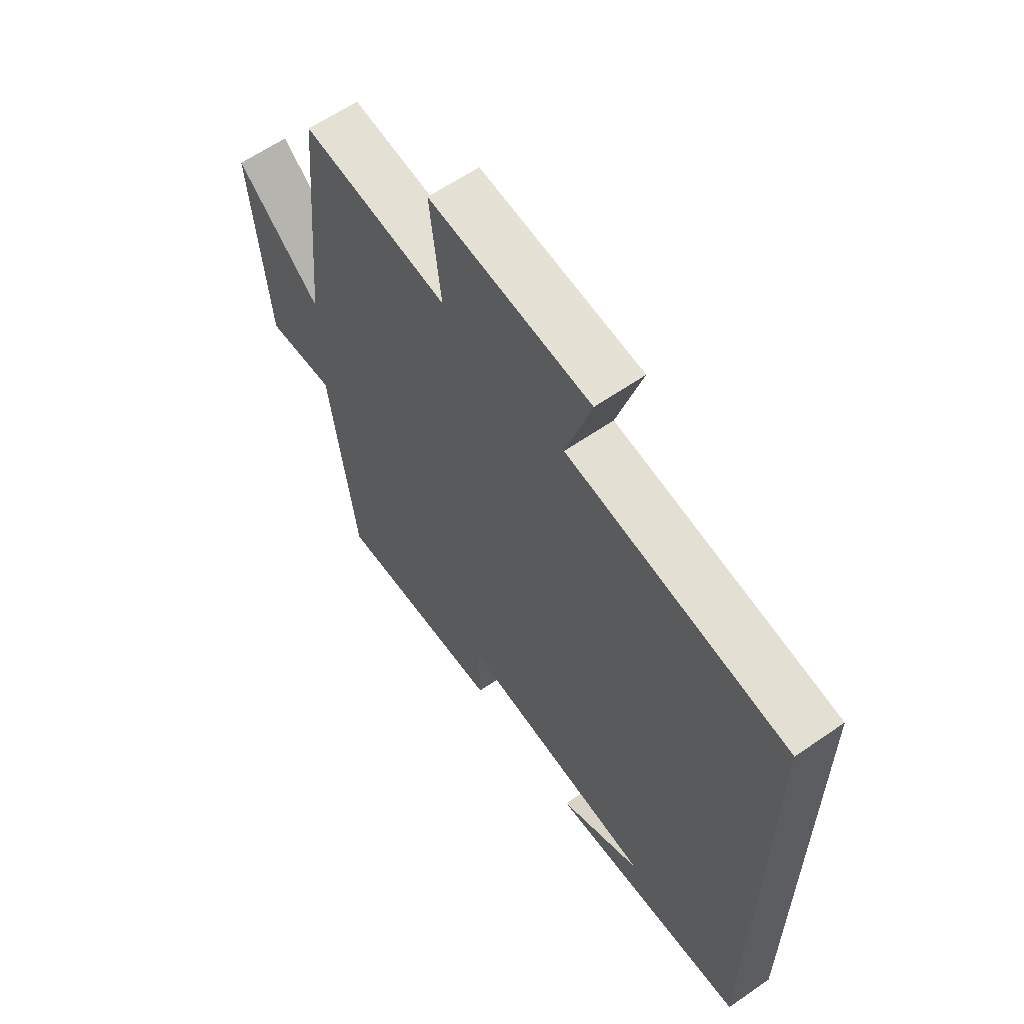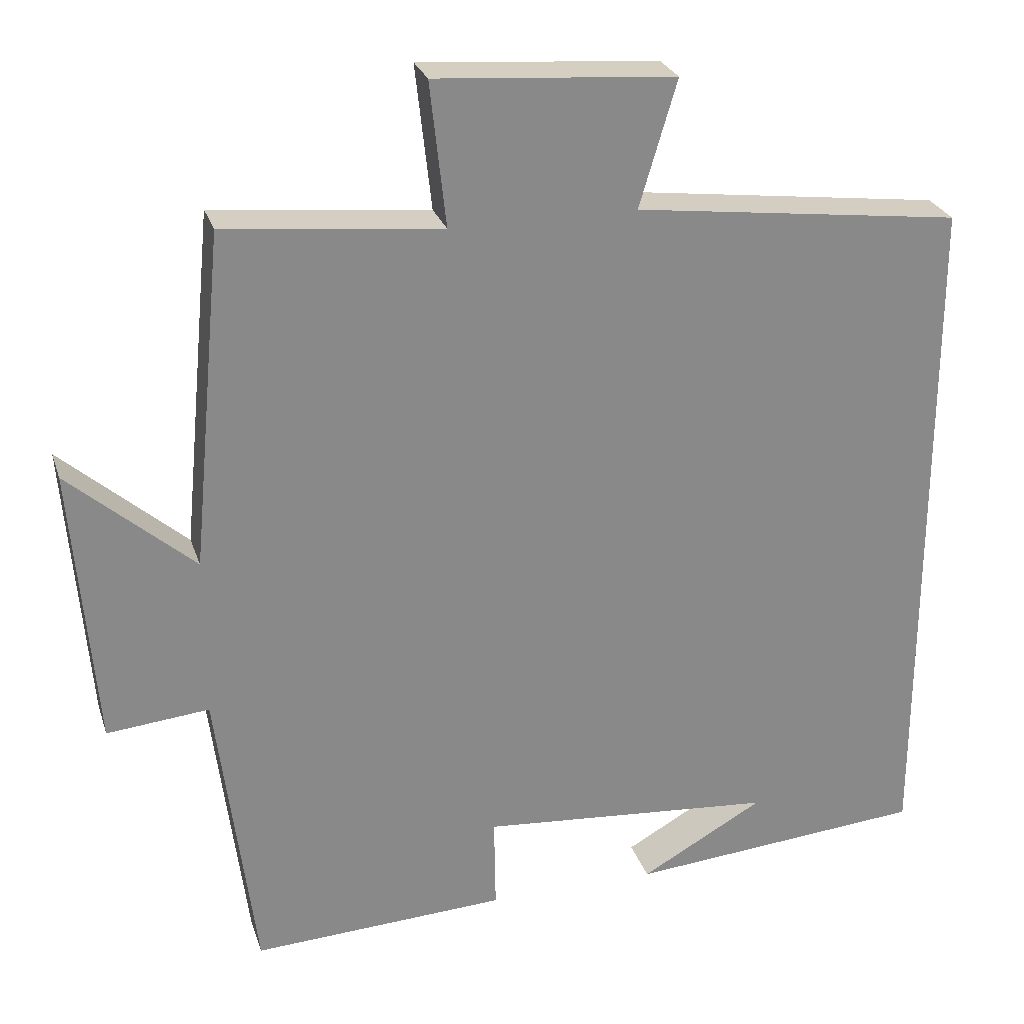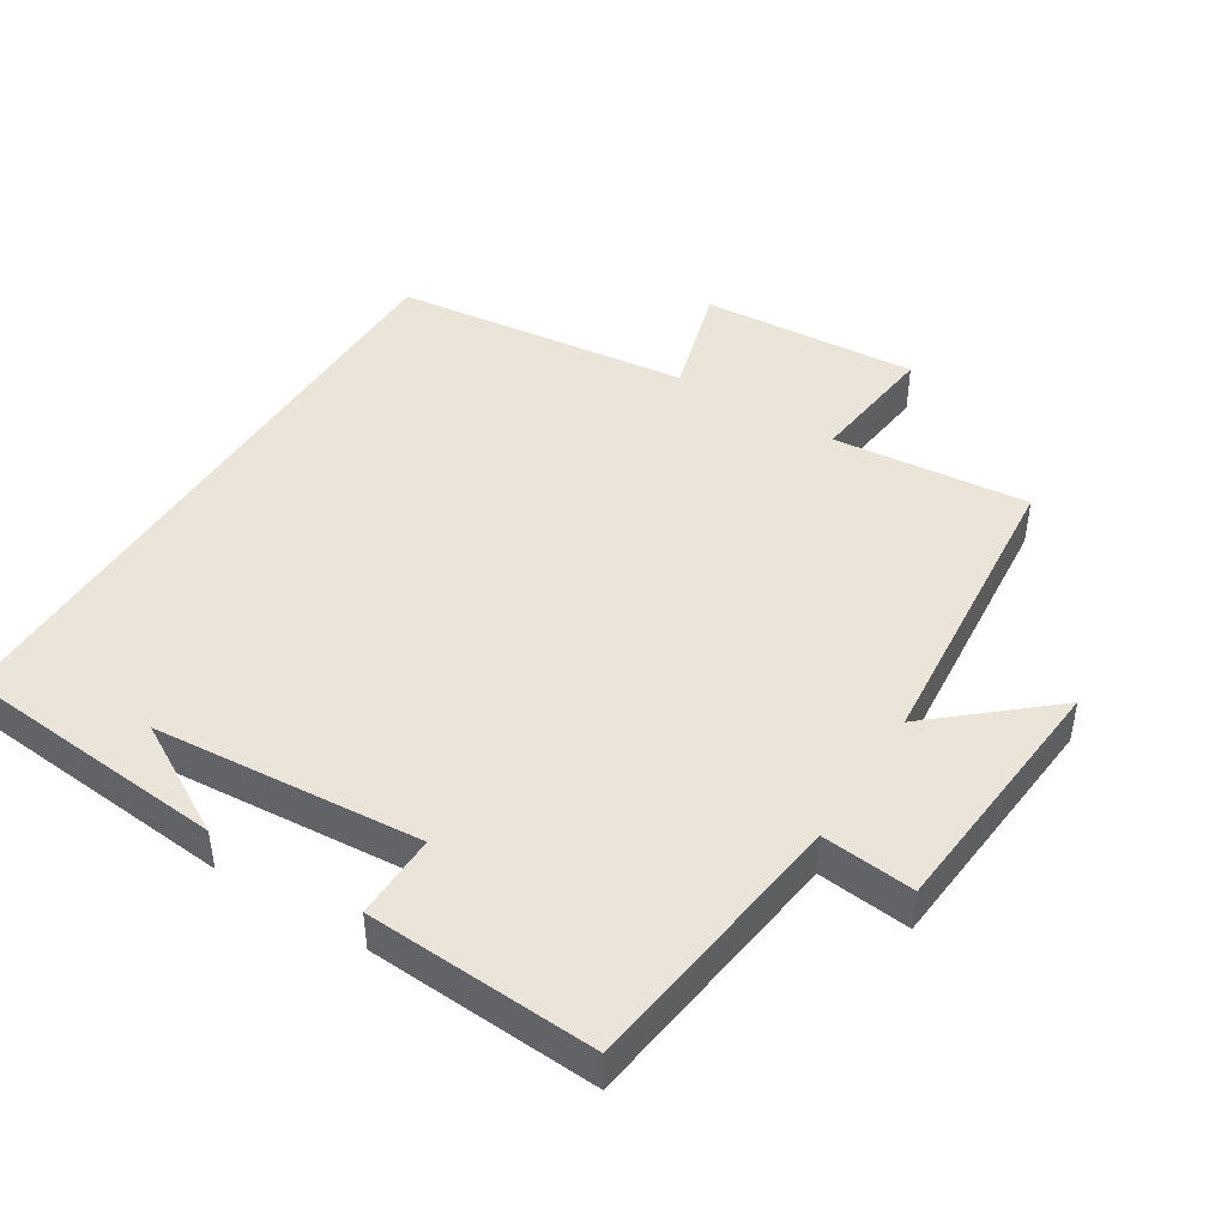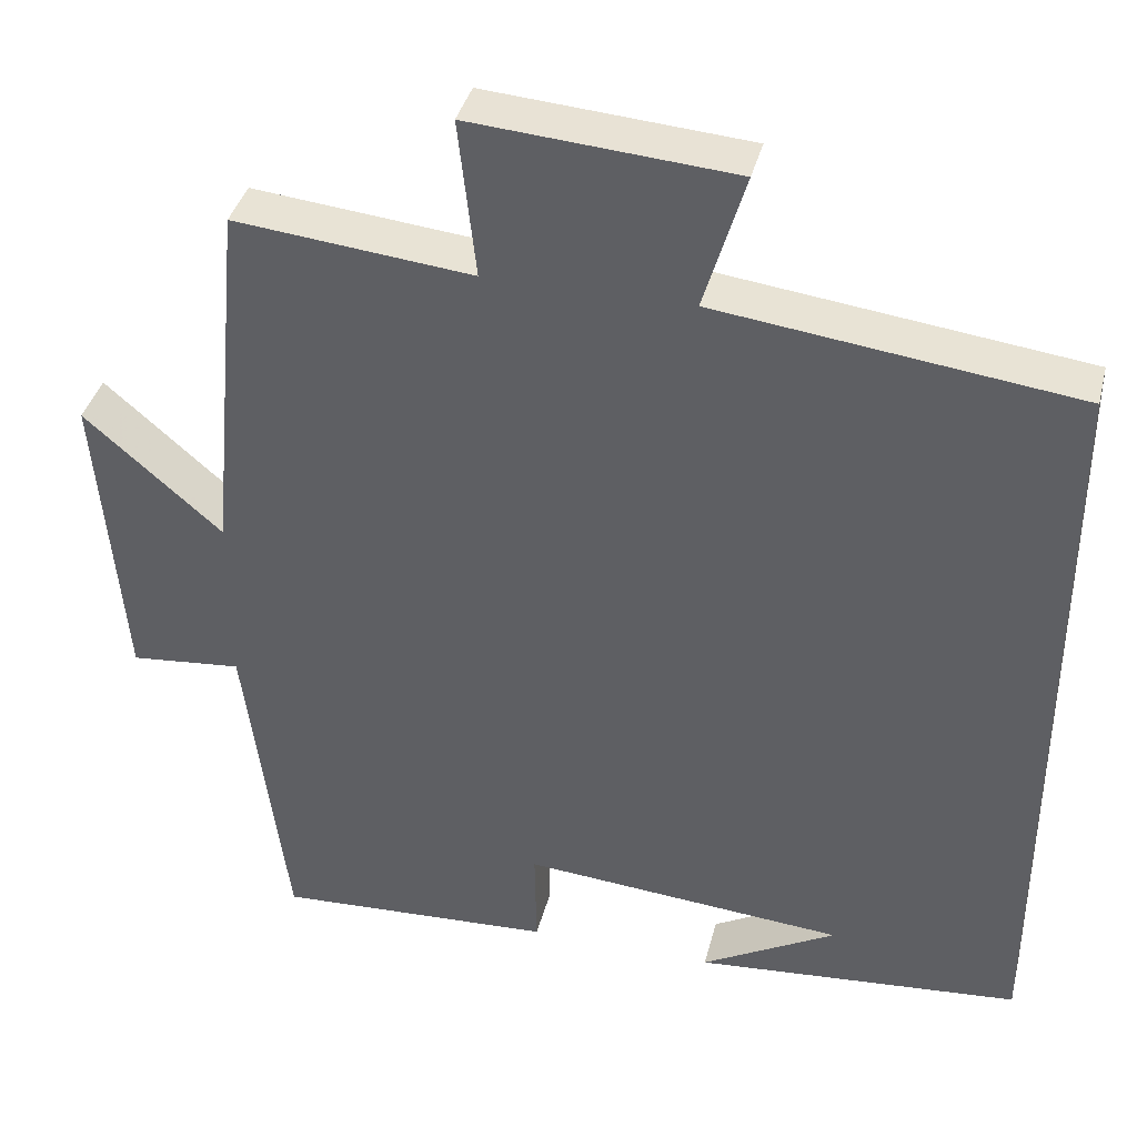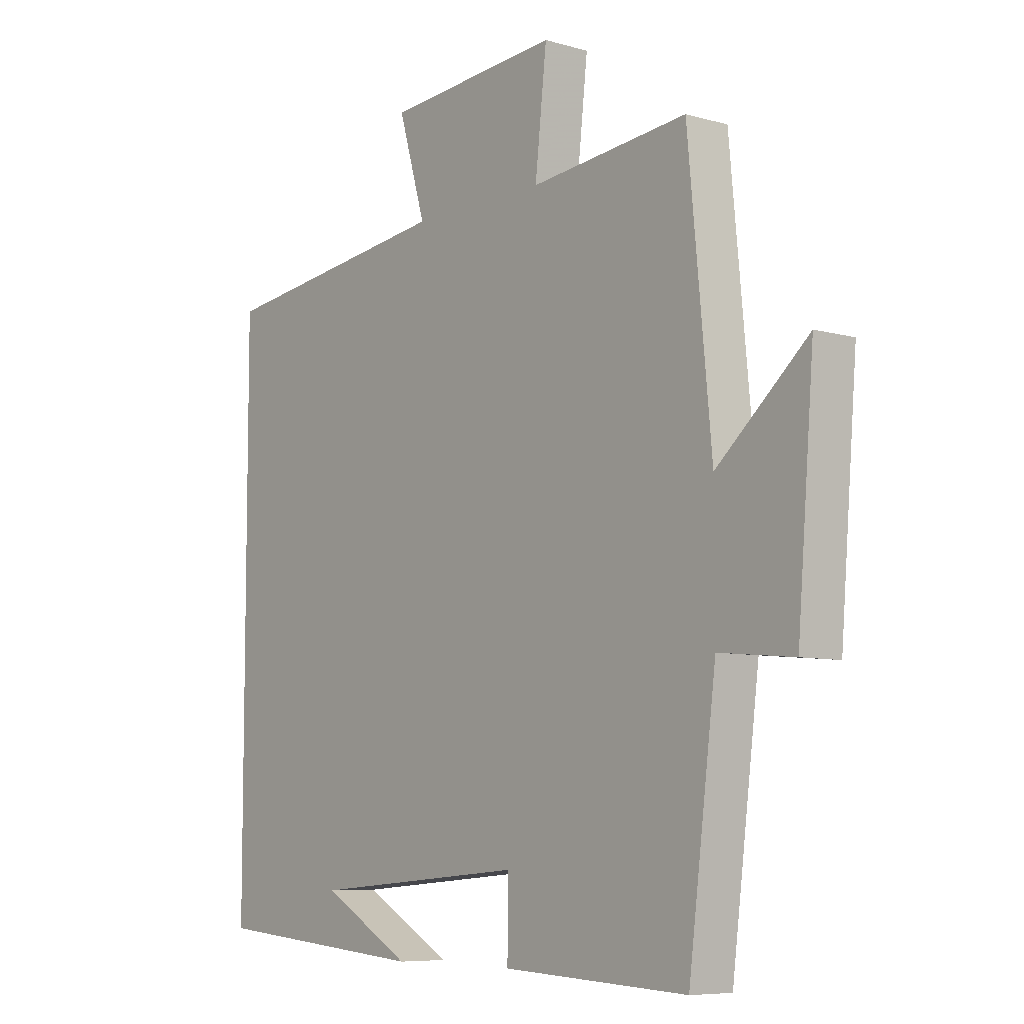
<metadata>
{"format":"obj","ext":"obj","renderer":"f3d","projection":"perspective","resolution":1024,"background":"white","views":[{"elev":61.7,"azim":54.8,"up":"+Z"},{"elev":26.6,"azim":-16.3,"up":"+Z"},{"elev":45.1,"azim":-147.7,"up":"+Y"},{"elev":38.6,"azim":14.0,"up":"+Z"},{"elev":-7.5,"azim":-129.0,"up":"+Z"}]}
</metadata>
<code>
v 0.5 0.07 0.446
v 0.5 0.07 -0.467
v 0.108 0.07 -0.5
v 0.27 0.07 -0.409
v -0.118 0.07 -0.377
v -0.116 0.07 -0.5
v -0.45 0.07 -0.517
v -0.5 0.07 -0.124
v -0.634 0.07 -0.137
v -0.664 0.07 0.231
v -0.5 0.07 0.088
v -0.458 0.07 0.529
v -0.174 0.07 0.5
v -0.195 0.07 0.689
v 0.119 0.07 0.665
v 0.07 0.07 0.5
v 0.5 0 0.446
v 0.5 0 -0.467
v 0.108 0 -0.5
v 0.27 0 -0.409
v -0.118 0 -0.377
v -0.116 0 -0.5
v -0.45 0 -0.517
v -0.5 0 -0.124
v -0.634 0 -0.137
v -0.664 0 0.231
v -0.5 0 0.088
v -0.458 0 0.529
v -0.174 0 0.5
v -0.195 0 0.689
v 0.119 0 0.665
v 0.07 0 0.5
f 13 14 15 16
f 13 16 1 2
f 11 12 13 2
f 8 9 10 11
f 7 8 11
f 6 7 11
f 5 6 11
f 4 5 11
f 4 11 2
f 2 3 4
f 32 31 30 29
f 18 17 32 29
f 18 29 28 27
f 27 26 25 24
f 27 24 23
f 27 23 22
f 27 22 21
f 27 21 20
f 18 27 20
f 20 19 18
f 1 17 18 2
f 2 18 19 3
f 3 19 20 4
f 4 20 21 5
f 5 21 22 6
f 6 22 23 7
f 7 23 24 8
f 8 24 25 9
f 9 25 26 10
f 10 26 27 11
f 11 27 28 12
f 12 28 29 13
f 13 29 30 14
f 14 30 31 15
f 15 31 32 16
f 16 32 17 1

</code>
